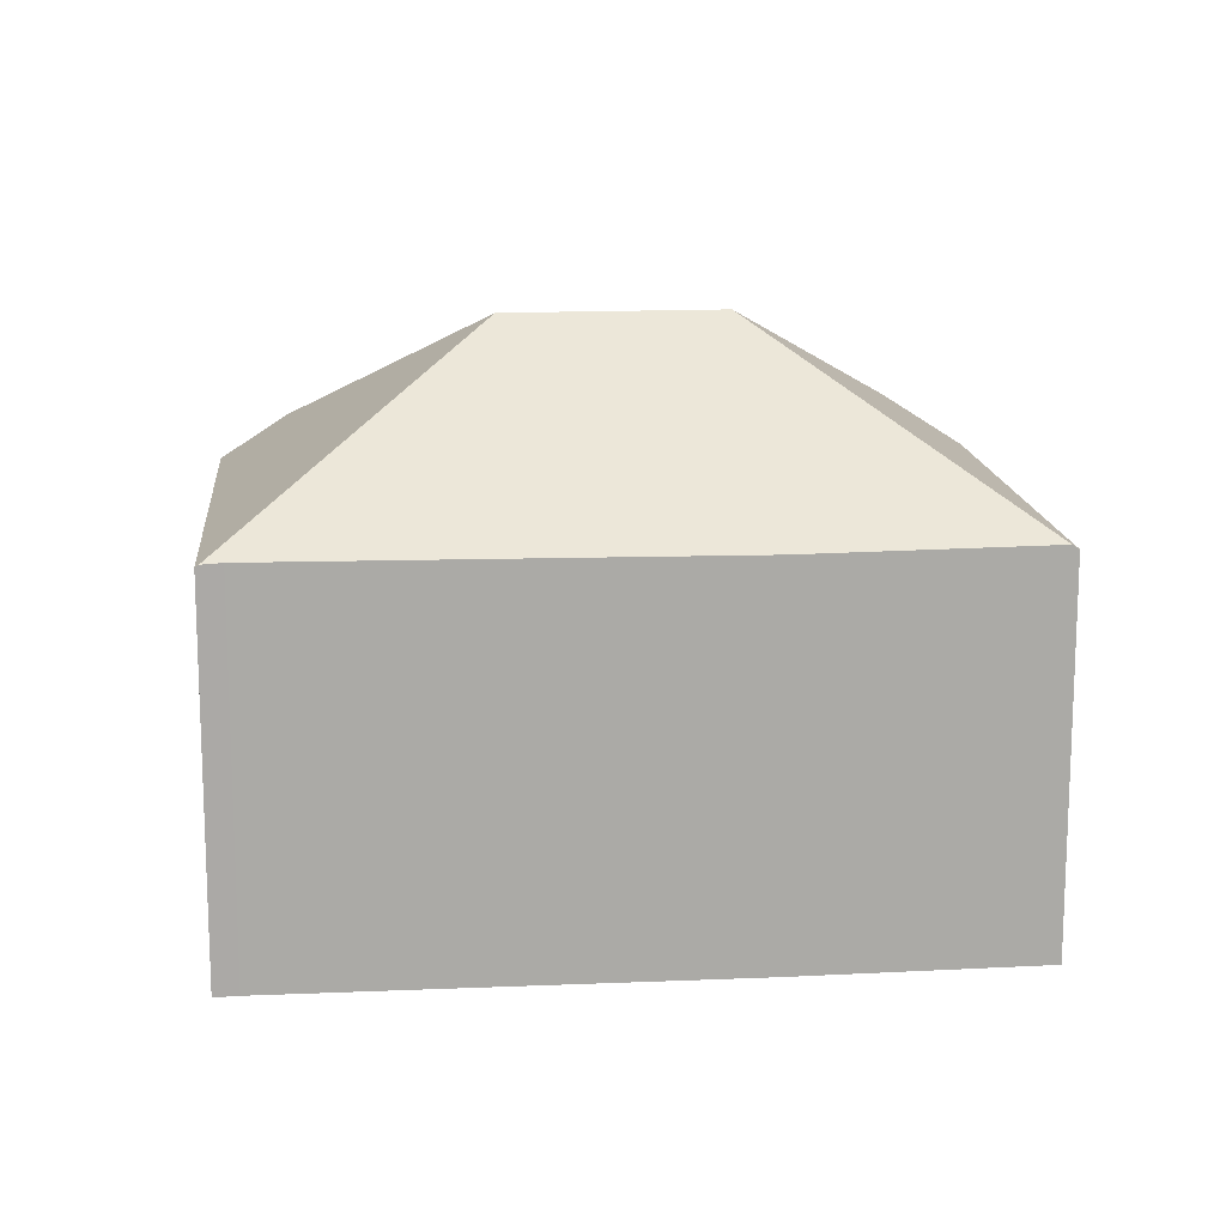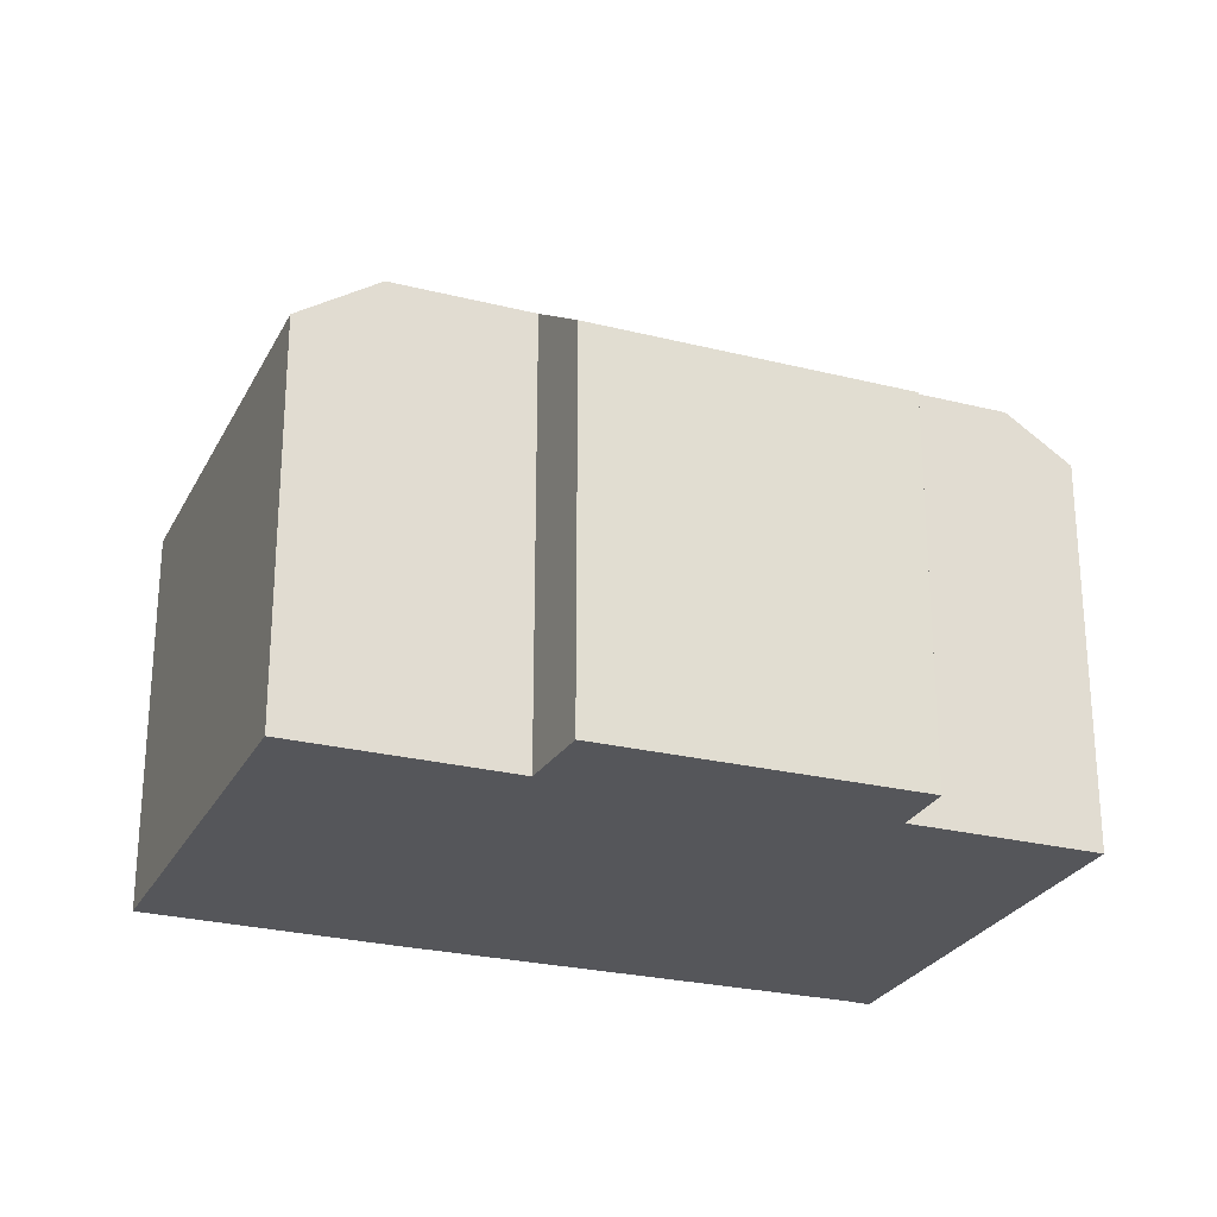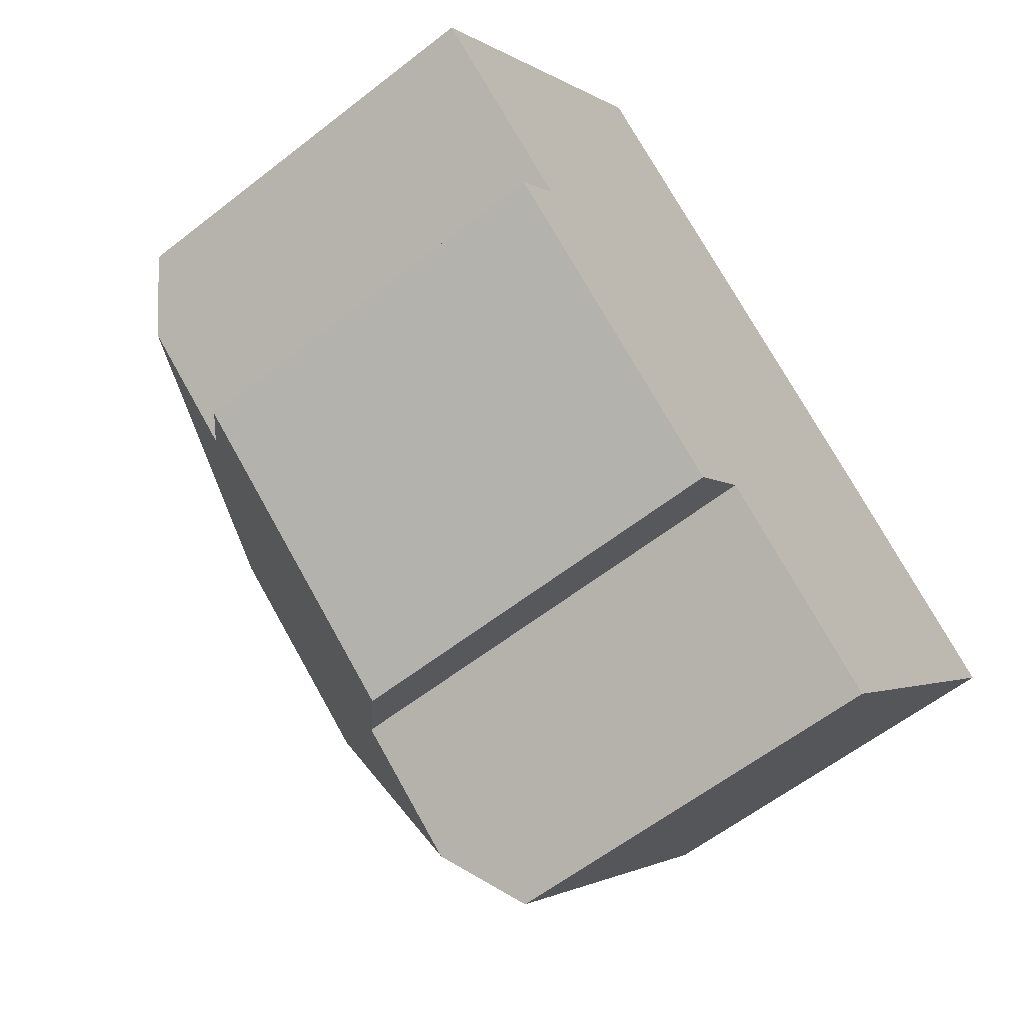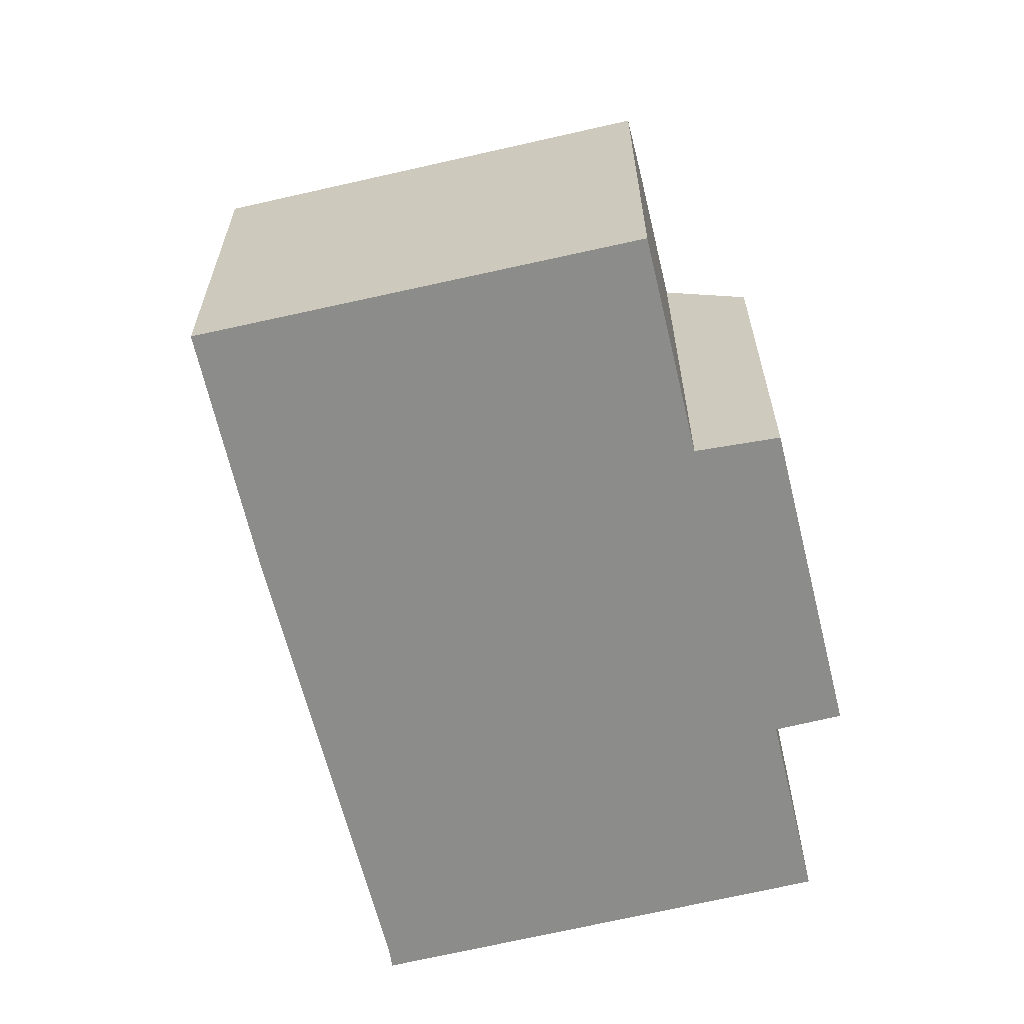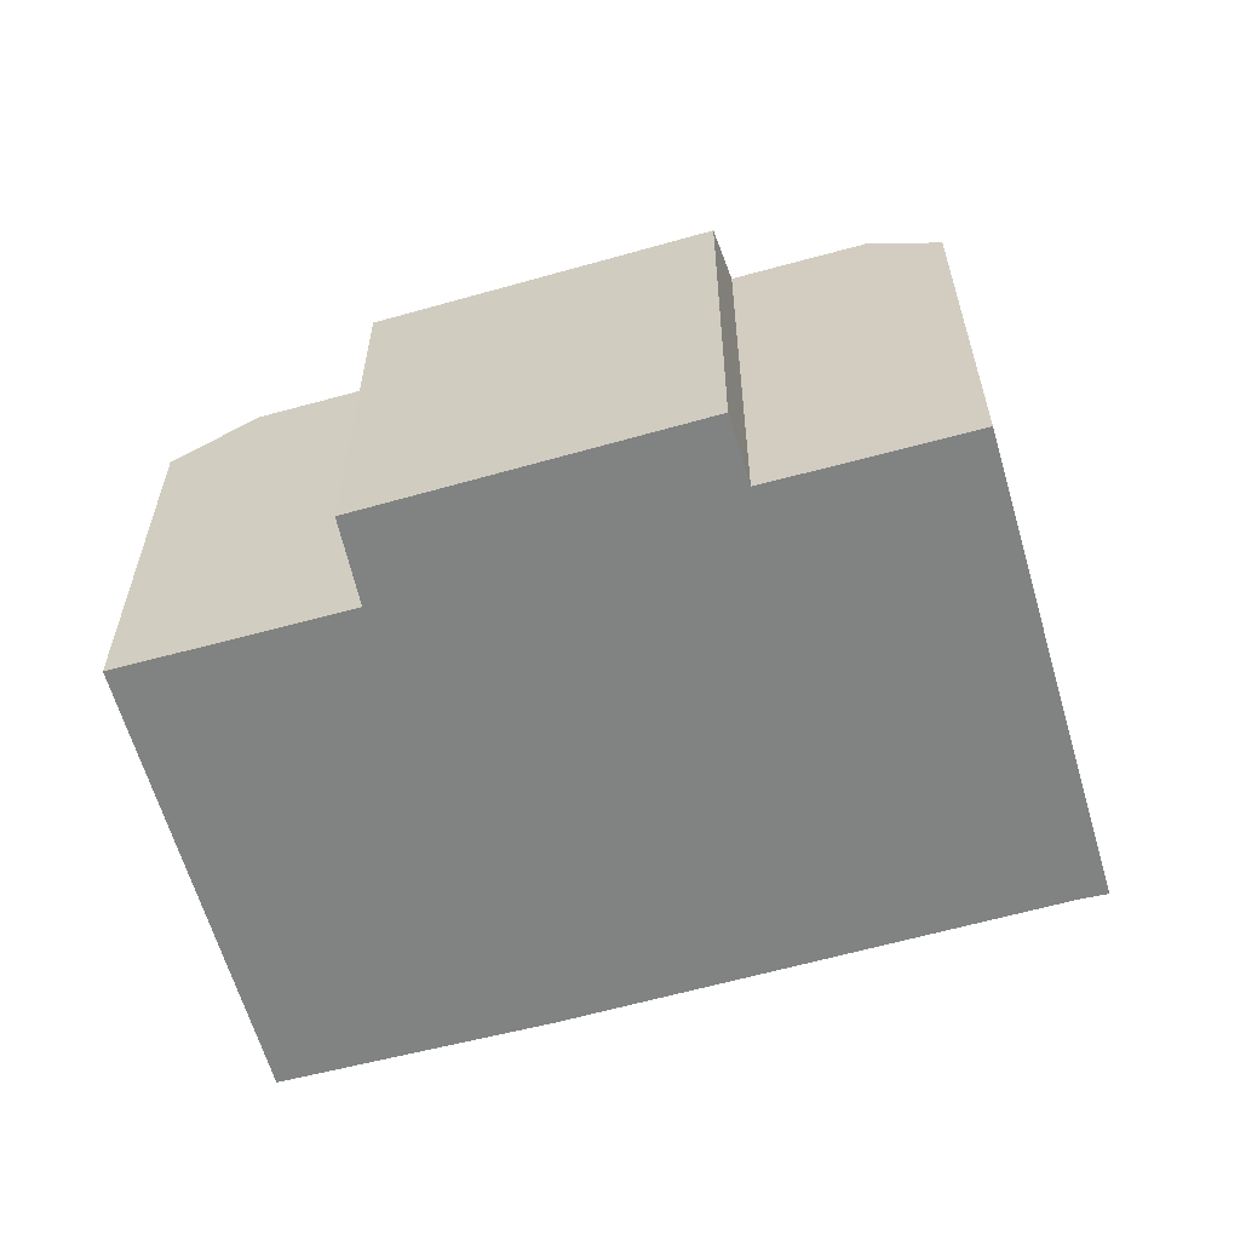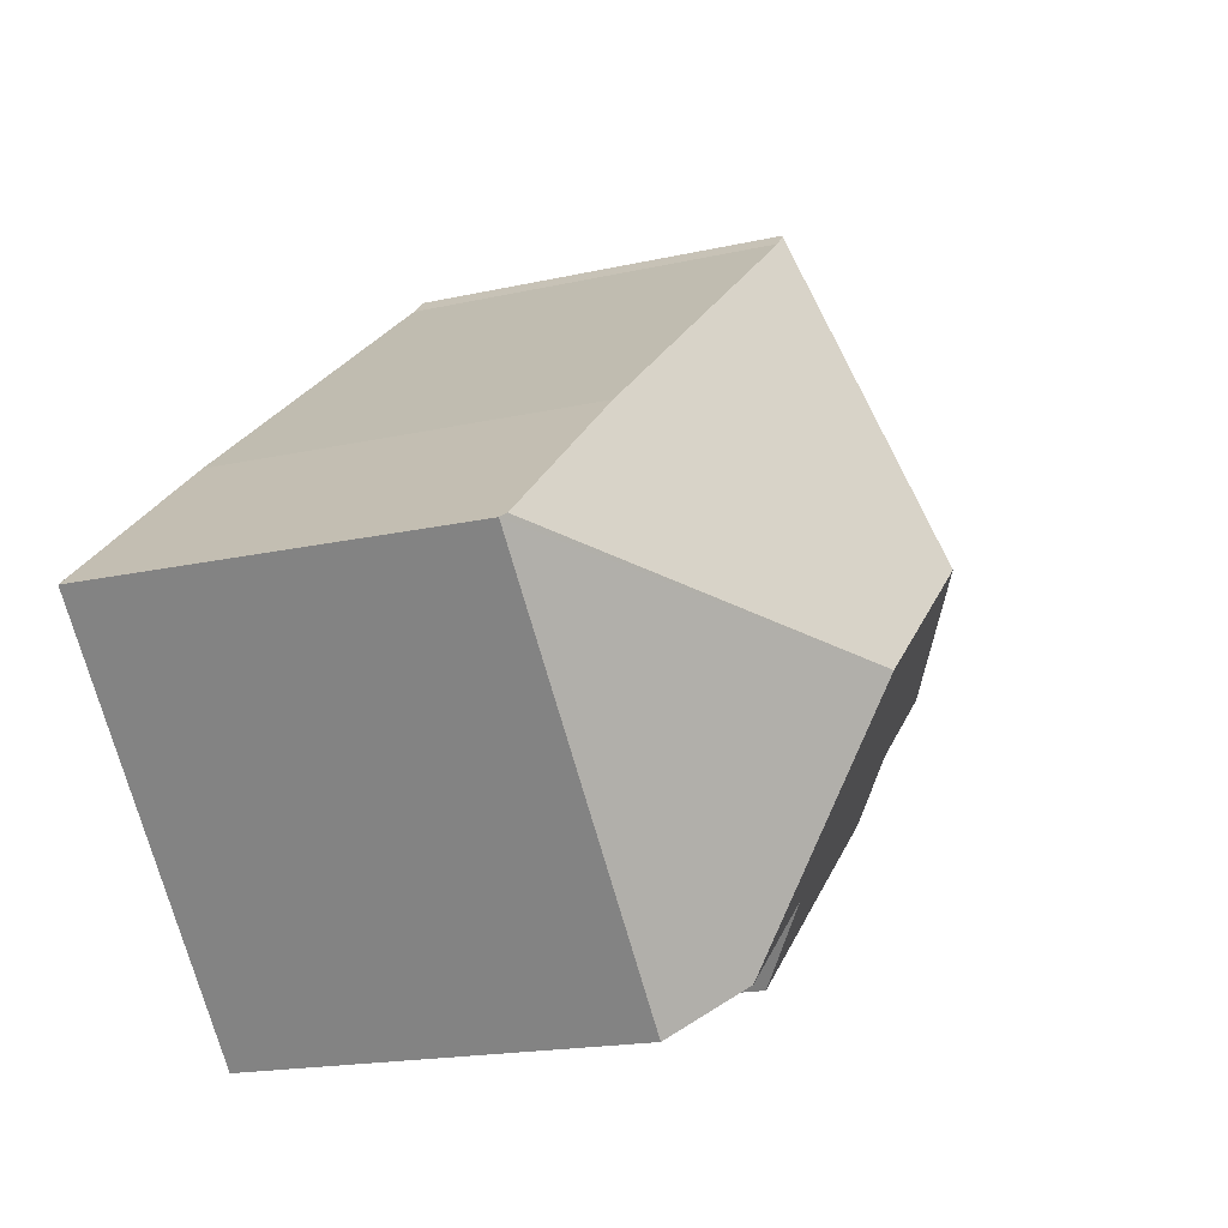
<metadata>
{"format":"obj","ext":"obj","renderer":"f3d","projection":"perspective","resolution":1024,"background":"white","views":[{"elev":14.7,"azim":33.2,"up":"+Y"},{"elev":-25.9,"azim":-162.9,"up":"+Y"},{"elev":-59.2,"azim":-51.1,"up":"+Z"},{"elev":-64.1,"azim":142.3,"up":"+Y"},{"elev":-60.6,"azim":-125.3,"up":"+Y"},{"elev":-17.7,"azim":114.2,"up":"+Z"}]}
</metadata>
<code>
v  10.99 11.55 -8.222
v  13.14 14.57 -3.917
v  13.88 11.54 -10.56
v  9.504 10.13 -9.848
v  2.873 10.08 -4.596
v  8.655 14.57 -0.292
v  3.958 11.21 -3.211
v  1.357 11.21 -1.101
v  15.54 10.17 -11.9
v  22.9 10.03 -2.97
v  22.76 10.15 -2.851
v  7.507 10.09 9.47
v  0 10.09 6.177e-16
v  7.58 10.15 9.403
v  17.73 10.09 1.323
v  7.985 10.17 9.032
v  7.985 -5.531e-16 9.032
v  7.507 -5.799e-16 9.47
v  7.58 -5.758e-16 9.403
v  17.73 -8.101e-17 1.323
v  22.9 1.819e-16 -2.97
v  22.76 1.746e-16 -2.851
v  15.54 7.288e-16 -11.9
v  10.99 5.035e-16 -8.222
v  9.504 6.03e-16 -9.848
v  13.88 6.464e-16 -10.56
v  2.873 2.814e-16 -4.596
v  3.958 1.966e-16 -3.211
v  0 0 0
v  1.357 6.742e-17 -1.101
g defaultobject
f 1 2 3
f 2 1 4
f 2 4 5
f 2 5 6
f 6 5 7
f 8 6 7
f 2 9 3
f 9 2 10
f 10 2 11
f 12 8 13
f 8 12 6
f 6 12 14
f 2 15 11
f 15 2 16
f 16 2 6
f 16 6 14
f 14 17 16
f 17 14 12
f 17 12 18
f 17 18 19
f 17 15 16
f 15 17 20
f 20 11 15
f 11 20 10
f 10 20 21
f 21 20 22
f 10 23 9
f 23 10 21
f 24 4 1
f 4 24 25
f 9 1 3
f 1 9 24
f 24 9 23
f 24 23 26
f 25 5 4
f 5 25 27
f 28 8 7
f 8 28 13
f 13 28 29
f 29 28 30
f 5 28 7
f 28 5 27
f 29 12 13
f 12 29 18
f 29 28 18
f 28 29 30
f 22 23 21
f 23 22 20
f 23 20 17
f 23 17 26
f 26 17 24
f 24 17 25
f 25 17 28
f 25 28 27
f 28 17 19
f 28 19 18

</code>
